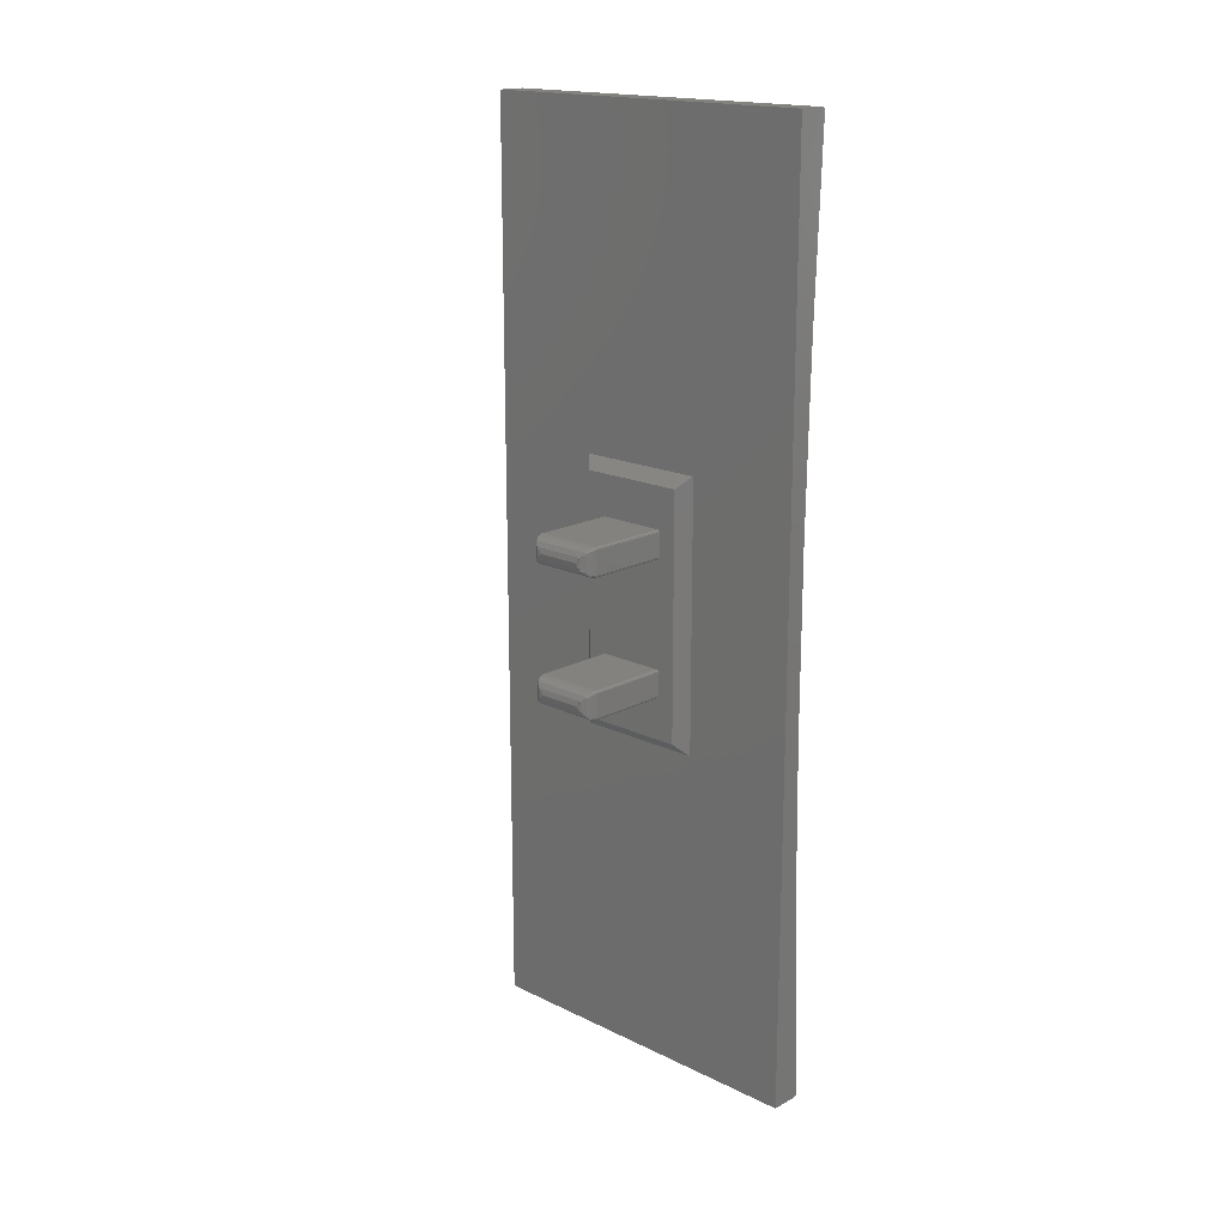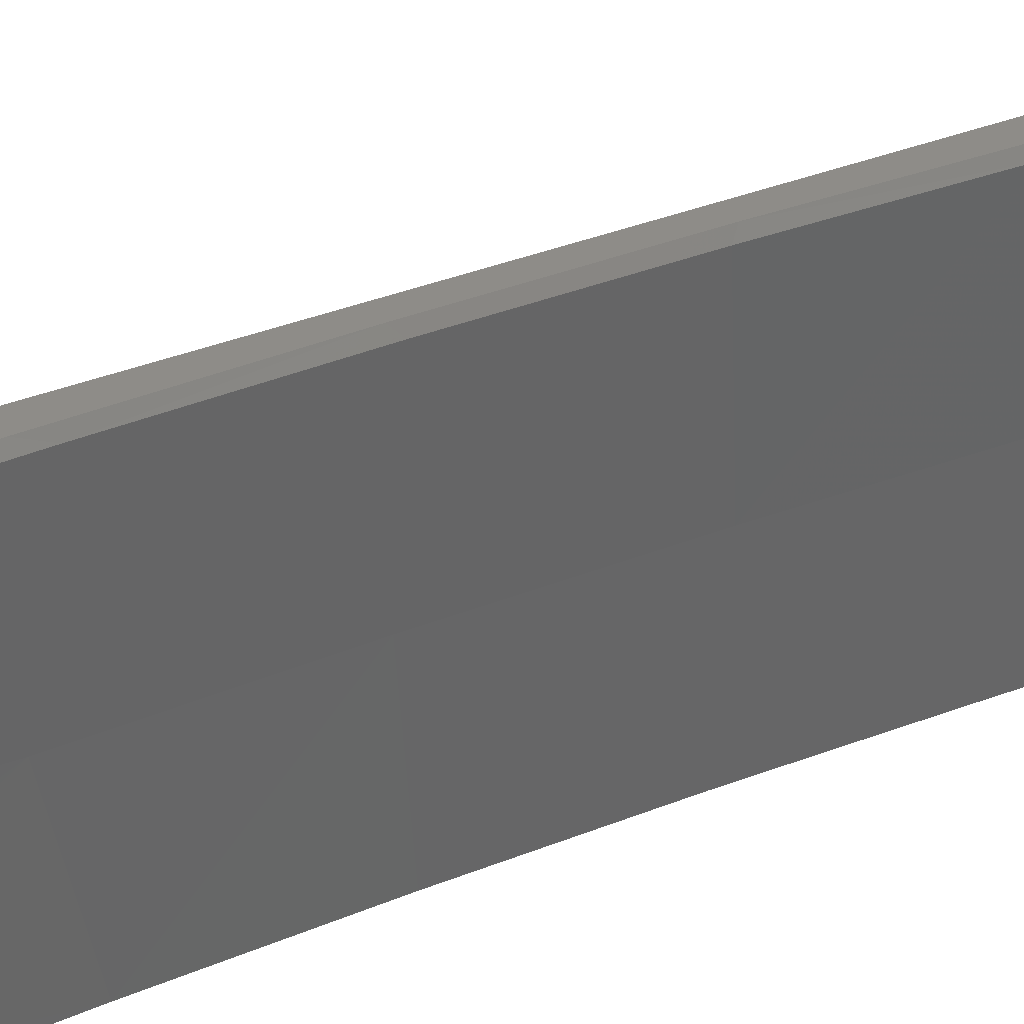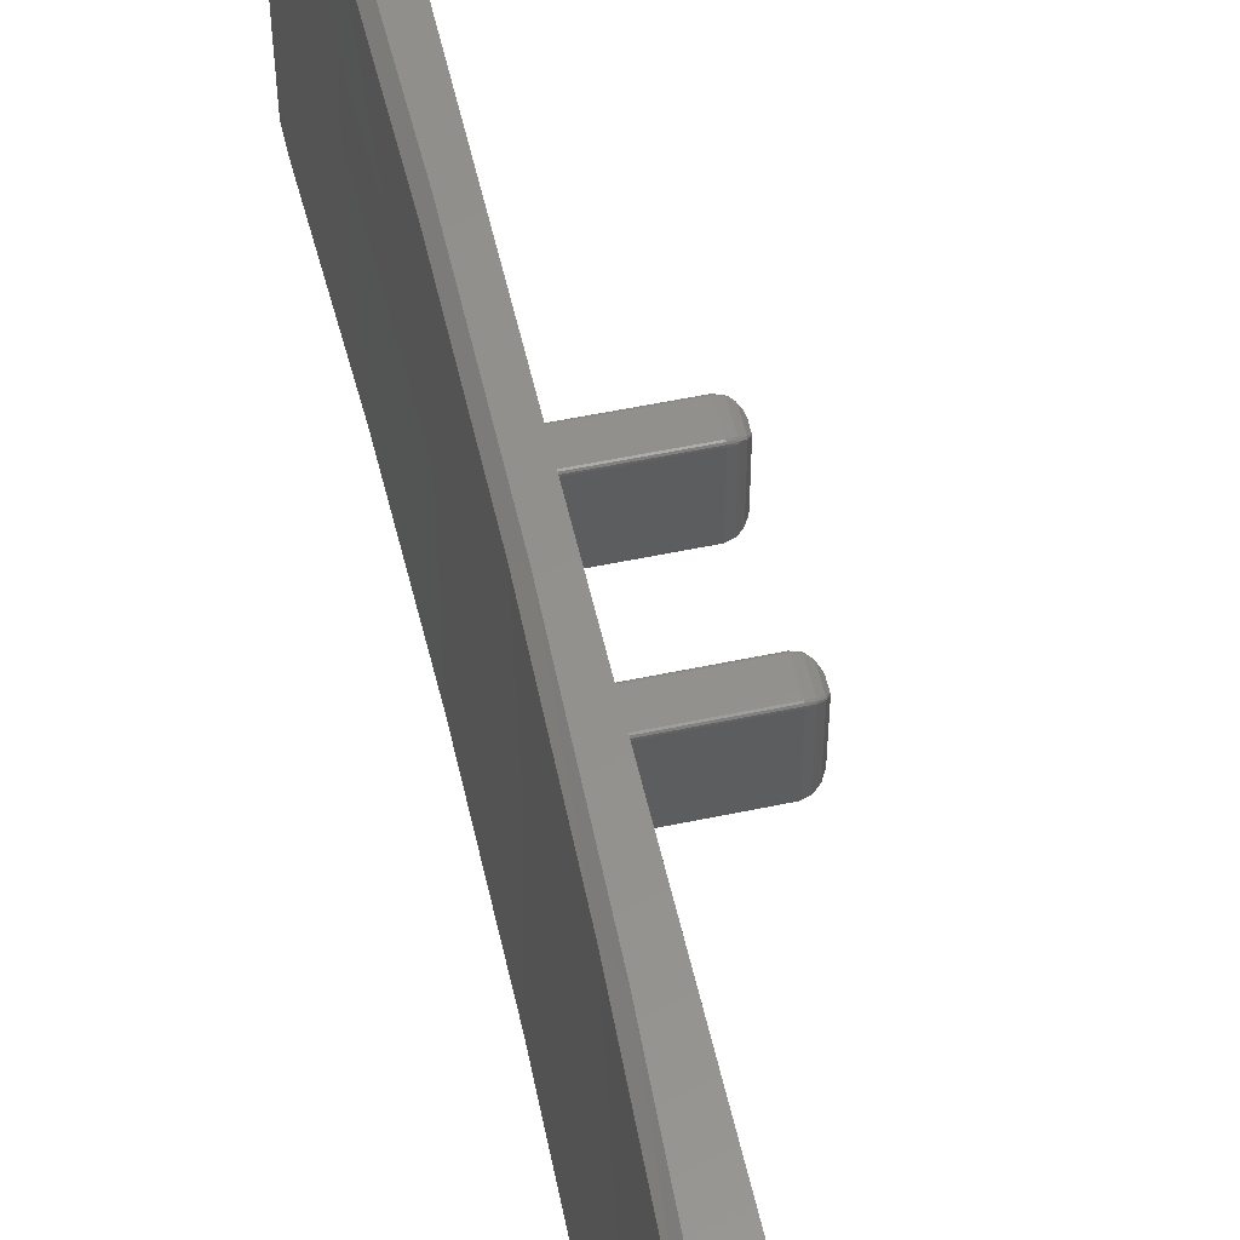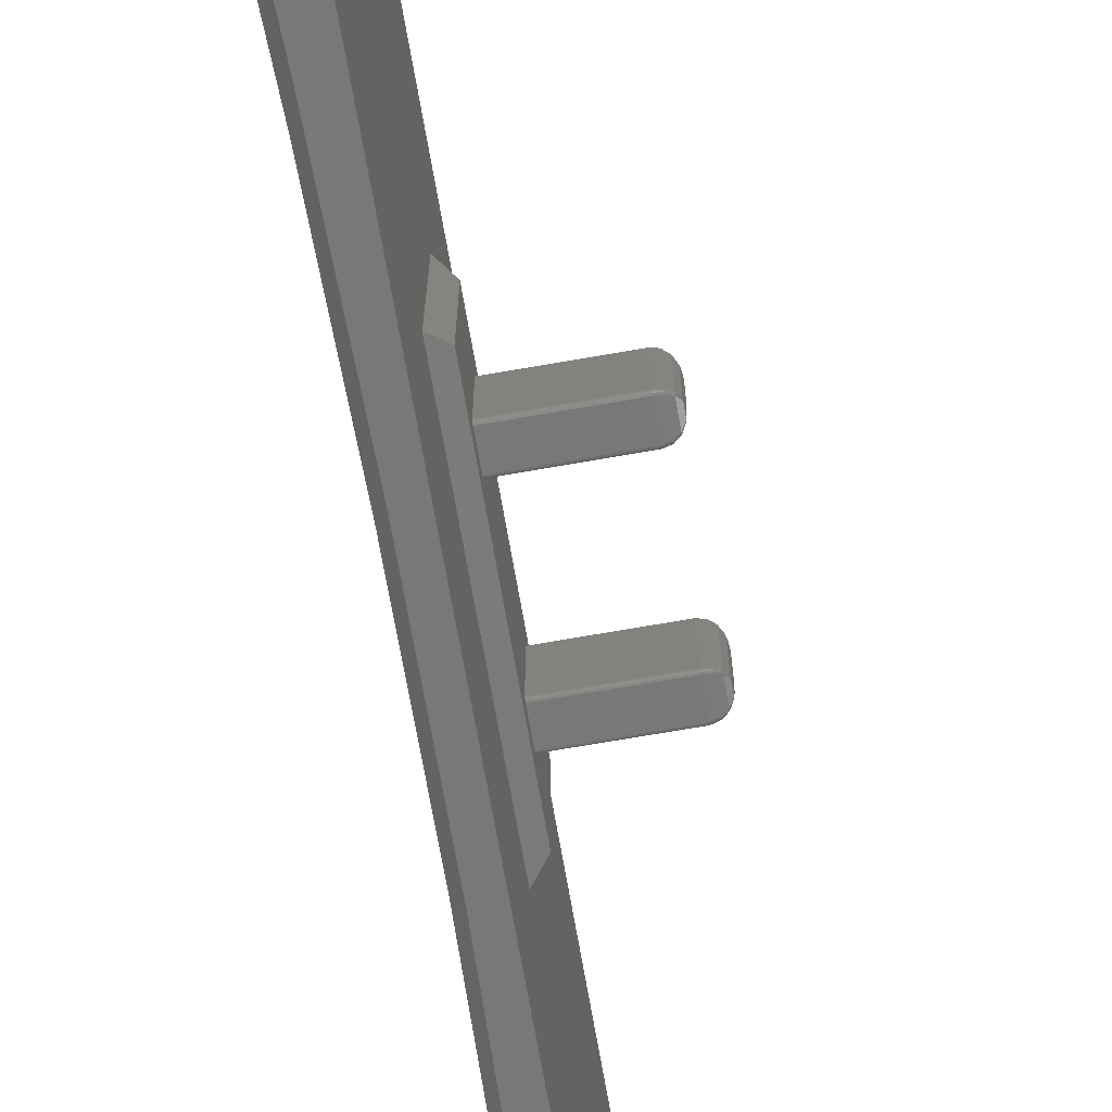
<metadata>
{"format":"stl","ext":"stl","renderer":"f3d","projection":"perspective","resolution":1024,"background":"white","views":[{"elev":17.6,"azim":-46.3,"up":"+Z"},{"elev":37.8,"azim":63.2,"up":"+Y"},{"elev":54.5,"azim":167.4,"up":"+Y"},{"elev":-70.9,"azim":-170.1,"up":"+Y"}]}
</metadata>
<code>
# stl→obj: 288 verts, 572 faces
v 1.5 -7.212 -18.23
v 1.5 -6.332 -18.56
v 1.488 -7.2 -17.74
v 1.488 -5.823 -18.24
v 1.5 -5.438 -18.84
v 1.488 -4.412 -18.63
v 1.5 -4.532 -19.07
v 1.488 -2.975 -18.91
v 1.488 -1.52 -19.09
v 1.22 -7.2 -10.65
v 1.188 0 -11.88
v 1.021 0 -3.96
v 1.22 7.2 -10.65
v 1.086 7.2 -3.55
v 1.486 -0.5067 -19.09
v 1.486 0.5067 -19.09
v 1.488 1.52 -19.09
v 1.488 2.975 -18.91
v 1.488 4.412 -18.63
v 1.488 5.823 -18.24
v 1.488 7.2 -17.74
v 1.086 7.2 3.55
v 1.021 0 3.96
v 1.086 -7.2 -3.55
v 1.086 -7.2 3.55
v 1.22 -7.2 10.65
v 1.188 0 11.88
v 1.488 -5.823 18.24
v 1.488 -4.412 18.63
v 1.488 -2.975 18.91
v 1.488 -1.52 19.09
v 1.486 -0.5067 19.09
v 1.486 0.5067 19.09
v 1.488 7.2 17.74
v 1.488 4.412 18.63
v 1.488 5.823 18.24
v 1.22 7.2 10.65
v 1.488 2.975 18.91
v 1.488 1.52 19.09
v 1.488 -7.2 17.74
v 1.2 -7.5 -19.38
v 1.5 -7.255 -19.07
v 1.271 -7.5 -19.3
v 1.2 7.5 -19.38
v 1.5 4.532 -19.07
v 1.5 7.255 -19.07
v 1.271 7.5 -19.3
v 1.5 5.438 -18.84
v 1.5 6.332 -18.56
v 1.5 7.212 -18.23
v 1.5 7.212 18.23
v 1.5 6.332 18.56
v 1.5 5.438 18.84
v 1.5 4.532 19.07
v 1.2 7.5 19.38
v 1.5 7.255 19.07
v 1.271 7.5 19.3
v 1.2 -7.5 19.38
v 1.5 -4.532 19.07
v 1.5 -7.255 19.07
v 1.271 -7.5 19.3
v 1.5 -5.438 18.84
v 1.5 -6.332 18.56
v 1.5 -7.212 18.23
v 0.9535 7.5 -11.59
v 0.7947 7.5 -3.862
v 0.7947 7.5 3.862
v 0.9535 7.5 11.59
v 0.9535 -7.5 -11.59
v 0.7947 -7.5 -3.862
v 0.7947 -7.5 3.862
v 0.9535 -7.5 11.59
v 0 -7.5 -19.38
v 0 -7.5 19.38
v 0 7.5 19.38
v 0 7.5 -19.38
v -4.136 -1.45 3.288
v -3.91 -1.495 3.325
v -4.168 -1.433 3.3
v -3.91 -1.482 3.375
v -4.173 -1.408 3.338
v -3.91 -1.445 3.412
v -4.172 -1.392 3.351
v -4.136 -1.358 3.38
v -4.327 -1.251 3.252
v -3.91 -1.395 3.425
v -4.455 -1.093 3.061
v -4.414 -1.189 3.135
v -4.311 -1.305 3.258
v -4.312 -1.317 3.247
v -4.306 -1.34 3.219
v -4.478 -1.052 2.99
v -4.5 -0.905 2.835
v -4.327 -1.322 3.181
v -4.412 -1.214 3.108
v -4.455 -1.131 3.023
v -4.477 -1.065 2.977
v -4.478 -1.056 2.986
v -4.415 -1.197 3.127
v -4.136 1.358 3.38
v -3.91 1.395 3.425
v -4.168 1.37 3.363
v -3.91 1.445 3.412
v -4.173 1.408 3.338
v -3.91 1.482 3.375
v -4.172 1.421 3.322
v -4.136 1.45 3.288
v -4.327 1.322 3.181
v -3.91 1.495 3.325
v -4.455 1.131 3.023
v -4.414 1.205 3.119
v -4.311 1.328 3.235
v -4.312 1.317 3.247
v -4.306 1.289 3.27
v -4.478 1.06 2.982
v -4.5 0.905 2.835
v -4.327 1.251 3.252
v -4.412 1.178 3.144
v -4.455 1.093 3.061
v -4.477 1.047 2.995
v -4.478 1.056 2.986
v -4.415 1.197 3.127
v -4.136 1.45 2.372
v -3.91 1.495 2.335
v -4.168 1.433 2.36
v -3.91 1.482 2.285
v -4.173 1.408 2.322
v -3.91 1.445 2.248
v -4.172 1.392 2.309
v -4.136 1.358 2.28
v -4.327 1.251 2.408
v -3.91 1.395 2.235
v -4.455 1.093 2.599
v -4.414 1.189 2.525
v -4.311 1.305 2.402
v -4.312 1.317 2.413
v -4.306 1.34 2.441
v -4.478 1.052 2.67
v -4.5 0.905 2.825
v -4.327 1.322 2.479
v -4.412 1.214 2.552
v -4.455 1.131 2.637
v -4.477 1.065 2.683
v -4.478 1.056 2.674
v -4.415 1.197 2.533
v -4.136 -1.358 2.28
v -3.91 -1.395 2.235
v -4.168 -1.37 2.297
v -3.91 -1.445 2.248
v -4.173 -1.408 2.322
v -3.91 -1.482 2.285
v -4.172 -1.421 2.338
v -4.136 -1.45 2.372
v -4.327 -1.322 2.479
v -3.91 -1.495 2.335
v -4.455 -1.131 2.637
v -4.414 -1.205 2.541
v -4.311 -1.328 2.425
v -4.312 -1.317 2.413
v -4.306 -1.289 2.39
v -4.478 -1.06 2.678
v -4.5 -0.905 2.825
v -4.327 -1.251 2.408
v -4.412 -1.178 2.516
v -4.455 -1.093 2.599
v -4.477 -1.047 2.665
v -4.478 -1.056 2.674
v -4.415 -1.197 2.533
v -0.5 1.395 3.425
v -0.5 -1.395 3.425
v -0.5 -1.445 3.412
v -0.5 -1.482 3.375
v -0.5 -1.495 3.325
v -0.5 -1.495 2.335
v -0.5 -1.482 2.285
v -0.5 -1.445 2.248
v -0.5 -1.395 2.235
v -3.91 1.445 -3.412
v -3.91 1.395 -3.425
v -4.142 1.38 -3.374
v -4.136 1.358 -3.38
v -4.327 1.251 -3.252
v -4.333 1.266 -3.244
v -4.455 1.093 -3.061
v -4.457 1.099 -3.055
v -4.5 0.905 -2.835
v -4.327 1.322 -3.181
v -4.337 1.303 -3.211
v -4.455 1.131 -3.023
v -4.458 1.118 -3.037
v -4.147 1.432 -3.333
v -4.136 1.45 -3.288
v -3.91 1.482 -3.375
v -3.91 1.495 -3.325
v -4.148 1.419 -3.349
v -4.459 1.112 -3.042
v -4.338 1.292 -3.222
v -3.91 1.482 -2.285
v -3.91 1.495 -2.335
v -4.142 1.444 -2.35
v -4.136 1.45 -2.372
v -4.327 1.322 -2.479
v -4.333 1.314 -2.464
v -4.455 1.131 -2.637
v -4.457 1.125 -2.631
v -4.5 0.905 -2.825
v -4.327 1.251 -2.408
v -4.337 1.281 -2.427
v -4.455 1.093 -2.599
v -4.458 1.107 -2.612
v -4.147 1.403 -2.298
v -4.136 1.358 -2.28
v -3.91 1.445 -2.248
v -3.91 1.395 -2.235
v -4.148 1.419 -2.311
v -4.459 1.112 -2.618
v -4.338 1.292 -2.438
v -3.91 -1.445 -2.248
v -3.91 -1.395 -2.235
v -4.142 -1.38 -2.286
v -4.136 -1.358 -2.28
v -4.327 -1.251 -2.408
v -4.333 -1.266 -2.416
v -4.455 -1.093 -2.599
v -4.457 -1.099 -2.605
v -4.5 -0.905 -2.825
v -4.327 -1.322 -2.479
v -4.337 -1.303 -2.449
v -4.455 -1.131 -2.637
v -4.458 -1.118 -2.623
v -4.147 -1.432 -2.327
v -4.136 -1.45 -2.372
v -3.91 -1.482 -2.285
v -3.91 -1.495 -2.335
v -4.148 -1.419 -2.311
v -4.459 -1.112 -2.618
v -4.338 -1.292 -2.438
v -3.91 -1.482 -3.375
v -3.91 -1.495 -3.325
v -4.142 -1.444 -3.31
v -4.136 -1.45 -3.288
v -4.327 -1.322 -3.181
v -4.333 -1.314 -3.196
v -4.455 -1.131 -3.023
v -4.457 -1.125 -3.029
v -4.5 -0.905 -2.835
v -4.327 -1.251 -3.252
v -4.337 -1.281 -3.233
v -4.455 -1.093 -3.061
v -4.458 -1.107 -3.048
v -4.147 -1.403 -3.362
v -4.136 -1.358 -3.38
v -3.91 -1.445 -3.412
v -3.91 -1.395 -3.425
v -4.148 -1.419 -3.349
v -4.459 -1.112 -3.042
v -4.338 -1.292 -3.222
v -0.5 1.395 -2.235
v -0.5 -1.395 -2.235
v -0.5 -1.445 -2.248
v -0.5 -1.482 -2.285
v -0.5 -1.495 -2.335
v -0.5 -1.495 -3.325
v -0.5 -1.482 -3.375
v -0.5 -1.445 -3.412
v -0.5 -1.395 -3.425
v -0.5 1.395 2.235
v -0.5 1.495 3.325
v -0.5 1.482 3.375
v -0.5 1.445 3.412
v -0.5 1.495 2.335
v -0.5 1.445 2.248
v -0.5 1.482 2.285
v -0.5 1.495 -2.335
v -0.5 1.482 -2.285
v -0.5 1.445 -2.248
v -0.5 1.395 -3.425
v -0.5 1.445 -3.412
v -0.5 1.482 -3.375
v -0.5 1.495 -3.325
v -0.5 2.25 -5.15
v -0.5 2.25 5.15
v 0 2.75 -5.65
v 0 2.75 5.65
v 0 -2.75 5.65
v -0.5 -2.25 5.15
v 0 -2.75 -5.65
v -0.5 -2.25 -5.15
f 1 2 3
f 3 2 4
f 4 2 5
f 4 5 6
f 6 5 7
f 6 7 8
f 8 7 9
f 3 4 10
f 10 4 11
f 10 11 12
f 12 11 13
f 12 13 14
f 4 6 11
f 11 6 8
f 11 8 9
f 9 15 11
f 11 15 16
f 11 16 17
f 17 18 11
f 11 18 19
f 11 19 13
f 13 19 20
f 13 20 21
f 14 22 12
f 12 22 23
f 12 23 24
f 24 23 25
f 25 23 26
f 26 23 27
f 26 27 28
f 28 27 29
f 29 27 30
f 30 27 31
f 31 27 32
f 32 27 33
f 33 27 34
f 33 34 35
f 35 34 36
f 22 37 23
f 23 37 27
f 37 34 27
f 35 38 33
f 33 38 39
f 28 40 26
f 24 10 12
f 15 9 41
f 41 9 7
f 41 7 42
f 42 43 41
f 15 41 16
f 16 41 44
f 16 44 17
f 17 44 45
f 45 44 46
f 46 44 47
f 17 45 18
f 18 45 19
f 19 45 48
f 19 48 20
f 20 48 49
f 20 49 21
f 21 49 50
f 51 52 34
f 34 52 36
f 36 52 53
f 36 53 35
f 35 53 54
f 35 54 38
f 38 54 39
f 33 39 55
f 55 39 54
f 55 54 56
f 56 57 55
f 55 58 33
f 33 58 32
f 32 58 31
f 31 58 59
f 59 58 60
f 60 58 61
f 31 59 30
f 30 59 29
f 29 59 62
f 29 62 28
f 28 62 63
f 28 63 40
f 40 63 64
f 50 47 21
f 21 47 65
f 21 65 13
f 13 65 66
f 13 66 14
f 14 66 22
f 22 66 67
f 22 67 37
f 37 67 68
f 37 68 34
f 34 68 57
f 34 57 51
f 51 57 56
f 50 46 47
f 50 49 46
f 46 49 48
f 46 48 45
f 42 1 43
f 43 1 3
f 43 3 69
f 69 3 10
f 69 10 70
f 70 10 24
f 70 24 71
f 71 24 25
f 71 25 26
f 71 26 72
f 72 26 40
f 72 40 61
f 61 40 64
f 61 64 60
f 64 63 60
f 60 63 62
f 60 62 59
f 43 69 41
f 41 69 73
f 73 69 70
f 73 70 71
f 73 71 74
f 74 71 72
f 74 72 58
f 58 72 61
f 58 55 74
f 74 55 75
f 57 68 55
f 55 68 75
f 75 68 67
f 75 67 66
f 75 66 76
f 76 66 65
f 76 65 44
f 44 65 47
f 7 5 42
f 42 5 2
f 42 2 1
f 77 78 79
f 79 78 80
f 79 80 81
f 81 80 82
f 81 82 83
f 83 82 84
f 83 84 85
f 82 86 84
f 87 88 85
f 85 88 89
f 85 89 83
f 83 89 90
f 83 90 81
f 81 90 91
f 81 91 79
f 79 91 77
f 88 87 92
f 92 87 93
f 94 95 96
f 96 95 97
f 96 97 93
f 95 94 91
f 91 94 77
f 92 93 98
f 98 93 97
f 91 90 95
f 95 90 99
f 95 99 97
f 97 99 98
f 90 89 99
f 99 89 88
f 99 88 98
f 98 88 92
f 100 101 102
f 102 101 103
f 102 103 104
f 104 103 105
f 104 105 106
f 106 105 107
f 106 107 108
f 105 109 107
f 110 111 108
f 108 111 112
f 108 112 106
f 106 112 113
f 106 113 104
f 104 113 114
f 104 114 102
f 102 114 100
f 111 110 115
f 115 110 116
f 117 118 119
f 119 118 120
f 119 120 116
f 118 117 114
f 114 117 100
f 115 116 121
f 121 116 120
f 114 113 118
f 118 113 122
f 118 122 120
f 120 122 121
f 113 112 122
f 122 112 111
f 122 111 121
f 121 111 115
f 123 124 125
f 125 124 126
f 125 126 127
f 127 126 128
f 127 128 129
f 129 128 130
f 129 130 131
f 128 132 130
f 133 134 131
f 131 134 135
f 131 135 129
f 129 135 136
f 129 136 127
f 127 136 137
f 127 137 125
f 125 137 123
f 134 133 138
f 138 133 139
f 140 141 142
f 142 141 143
f 142 143 139
f 141 140 137
f 137 140 123
f 138 139 144
f 144 139 143
f 137 136 141
f 141 136 145
f 141 145 143
f 143 145 144
f 136 135 145
f 145 135 134
f 145 134 144
f 144 134 138
f 146 147 148
f 148 147 149
f 148 149 150
f 150 149 151
f 150 151 152
f 152 151 153
f 152 153 154
f 151 155 153
f 156 157 154
f 154 157 158
f 154 158 152
f 152 158 159
f 152 159 150
f 150 159 160
f 150 160 148
f 148 160 146
f 157 156 161
f 161 156 162
f 163 164 165
f 165 164 166
f 165 166 162
f 164 163 160
f 160 163 146
f 161 162 167
f 167 162 166
f 160 159 164
f 164 159 168
f 164 168 166
f 166 168 167
f 159 158 168
f 168 158 157
f 168 157 167
f 167 157 161
f 78 77 155
f 155 77 153
f 153 77 154
f 154 77 94
f 154 94 156
f 156 94 96
f 156 96 93
f 93 162 156
f 139 133 162
f 162 133 165
f 165 133 163
f 163 133 131
f 163 131 146
f 146 131 130
f 146 130 132
f 132 147 146
f 116 110 139
f 139 110 142
f 142 110 140
f 140 110 108
f 140 108 123
f 123 108 107
f 123 107 109
f 109 124 123
f 93 87 116
f 116 87 119
f 119 87 117
f 117 87 85
f 117 85 100
f 100 85 84
f 100 84 86
f 86 101 100
f 101 86 169
f 169 86 170
f 86 82 170
f 170 82 171
f 171 82 172
f 172 82 80
f 172 80 78
f 78 173 172
f 78 155 173
f 173 155 174
f 155 151 174
f 174 151 175
f 175 151 176
f 176 151 149
f 176 149 147
f 147 177 176
f 162 93 139
f 139 93 116
f 178 179 180
f 180 179 181
f 180 181 182
f 180 182 183
f 183 182 184
f 183 184 185
f 185 184 186
f 187 188 189
f 189 188 190
f 189 190 186
f 188 187 191
f 191 187 192
f 191 192 193
f 193 192 194
f 191 193 195
f 195 193 178
f 195 178 180
f 185 186 196
f 188 191 195
f 195 180 197
f 197 180 183
f 197 183 196
f 196 183 185
f 190 188 197
f 197 188 195
f 186 190 197
f 196 186 197
f 198 199 200
f 200 199 201
f 200 201 202
f 200 202 203
f 203 202 204
f 203 204 205
f 205 204 206
f 207 208 209
f 209 208 210
f 209 210 206
f 208 207 211
f 211 207 212
f 211 212 213
f 213 212 214
f 211 213 215
f 215 213 198
f 215 198 200
f 205 206 216
f 208 211 215
f 215 200 217
f 217 200 203
f 217 203 216
f 216 203 205
f 210 208 217
f 217 208 215
f 206 210 217
f 216 206 217
f 218 219 220
f 220 219 221
f 220 221 222
f 220 222 223
f 223 222 224
f 223 224 225
f 225 224 226
f 227 228 229
f 229 228 230
f 229 230 226
f 228 227 231
f 231 227 232
f 231 232 233
f 233 232 234
f 231 233 235
f 235 233 218
f 235 218 220
f 225 226 236
f 228 231 235
f 235 220 237
f 237 220 223
f 237 223 236
f 236 223 225
f 230 228 237
f 237 228 235
f 226 230 237
f 236 226 237
f 238 239 240
f 240 239 241
f 240 241 242
f 240 242 243
f 243 242 244
f 243 244 245
f 245 244 246
f 247 248 249
f 249 248 250
f 249 250 246
f 248 247 251
f 251 247 252
f 251 252 253
f 253 252 254
f 251 253 255
f 255 253 238
f 255 238 240
f 245 246 256
f 248 251 255
f 255 240 257
f 257 240 243
f 257 243 256
f 256 243 245
f 250 248 257
f 257 248 255
f 246 250 257
f 256 246 257
f 186 184 246
f 246 184 249
f 249 184 247
f 247 184 182
f 247 182 252
f 252 182 181
f 252 181 179
f 179 254 252
f 234 232 239
f 239 232 241
f 241 232 242
f 242 232 227
f 242 227 244
f 244 227 229
f 244 229 226
f 226 246 244
f 214 212 219
f 219 212 221
f 221 212 222
f 222 212 207
f 222 207 224
f 224 207 209
f 224 209 206
f 206 226 224
f 194 192 199
f 199 192 201
f 201 192 202
f 202 192 187
f 202 187 204
f 204 187 189
f 204 189 186
f 186 206 204
f 214 219 258
f 258 219 259
f 219 218 259
f 259 218 260
f 260 218 261
f 261 218 233
f 261 233 234
f 234 262 261
f 234 239 262
f 262 239 263
f 239 238 263
f 263 238 264
f 264 238 265
f 265 238 253
f 265 253 254
f 254 266 265
f 246 226 186
f 186 226 206
f 147 132 177
f 177 132 267
f 109 105 268
f 268 105 269
f 269 105 270
f 270 105 103
f 270 103 101
f 101 169 270
f 124 109 271
f 271 109 268
f 132 128 267
f 267 128 272
f 272 128 273
f 273 128 126
f 273 126 124
f 124 271 273
f 199 198 274
f 274 198 275
f 275 198 276
f 276 198 213
f 276 213 214
f 214 258 276
f 254 179 266
f 266 179 277
f 179 178 277
f 277 178 278
f 278 178 279
f 279 178 193
f 279 193 194
f 194 280 279
f 281 282 283
f 283 282 284
f 284 282 285
f 285 282 286
f 287 285 288
f 288 285 286
f 283 287 281
f 281 287 288
f 74 287 73
f 73 287 283
f 73 283 76
f 76 283 284
f 76 284 75
f 75 284 74
f 74 284 285
f 74 285 287
f 194 199 280
f 280 199 274
f 268 282 271
f 271 282 281
f 271 281 274
f 274 281 280
f 280 281 279
f 279 281 278
f 278 281 277
f 277 281 288
f 277 288 266
f 266 288 265
f 265 288 264
f 264 288 263
f 263 288 262
f 262 288 286
f 262 286 174
f 174 286 173
f 173 286 172
f 172 286 171
f 171 286 170
f 170 286 169
f 169 286 282
f 169 282 270
f 270 282 269
f 269 282 268
f 262 174 261
f 261 174 175
f 261 175 260
f 260 175 176
f 260 176 259
f 259 176 177
f 259 177 258
f 258 177 267
f 258 267 276
f 276 267 272
f 276 272 275
f 275 272 273
f 275 273 274
f 274 273 271
f 44 41 76
f 76 41 73
f 54 53 56
f 56 53 52
f 56 52 51

</code>
